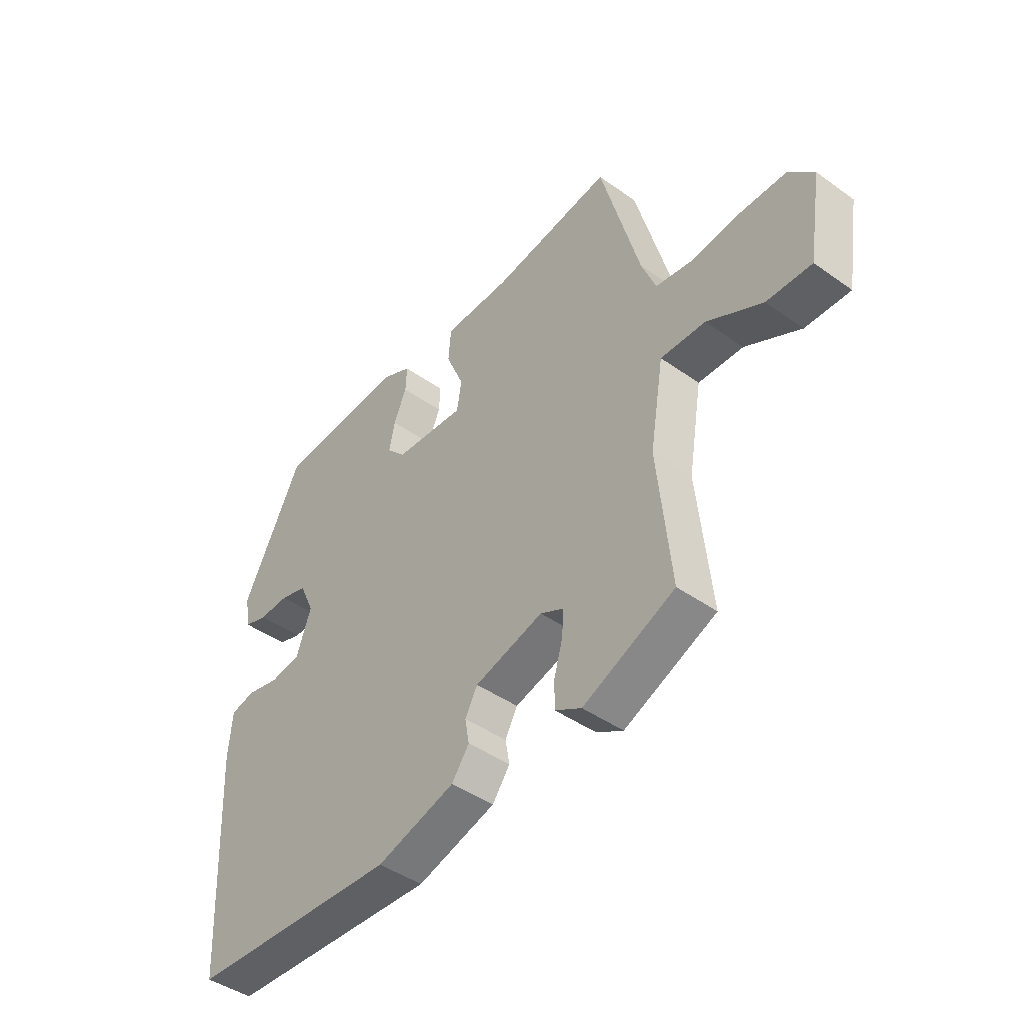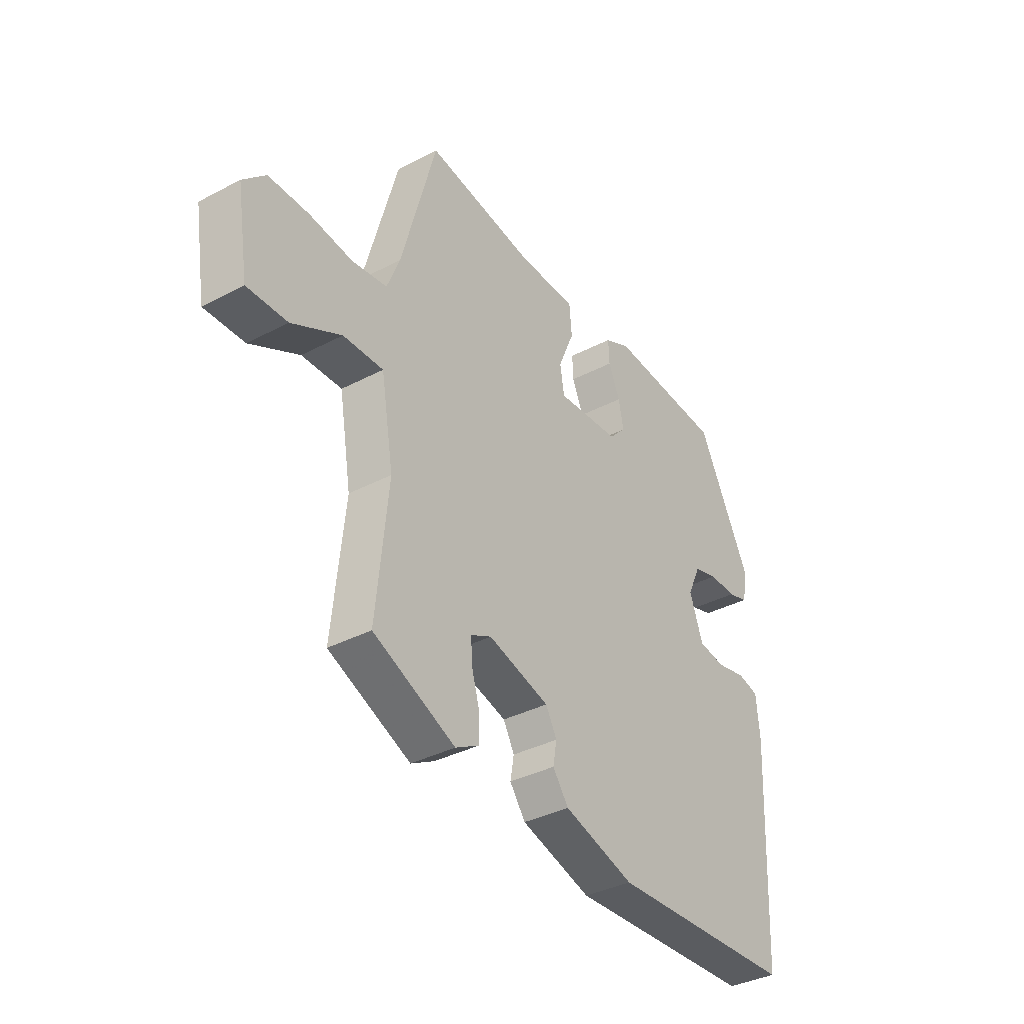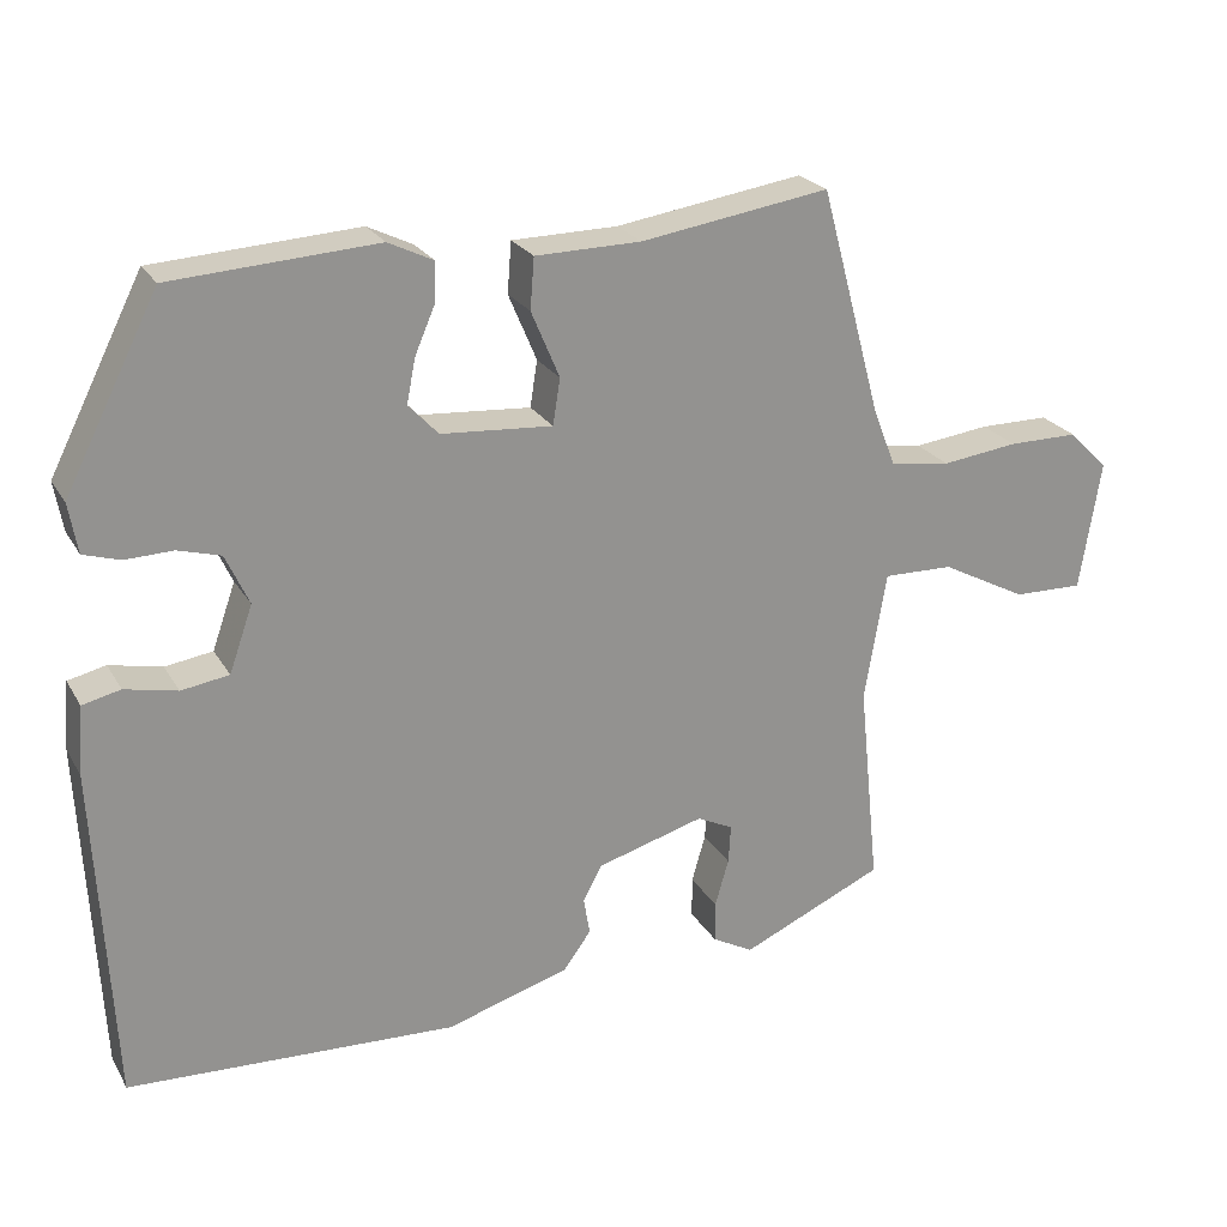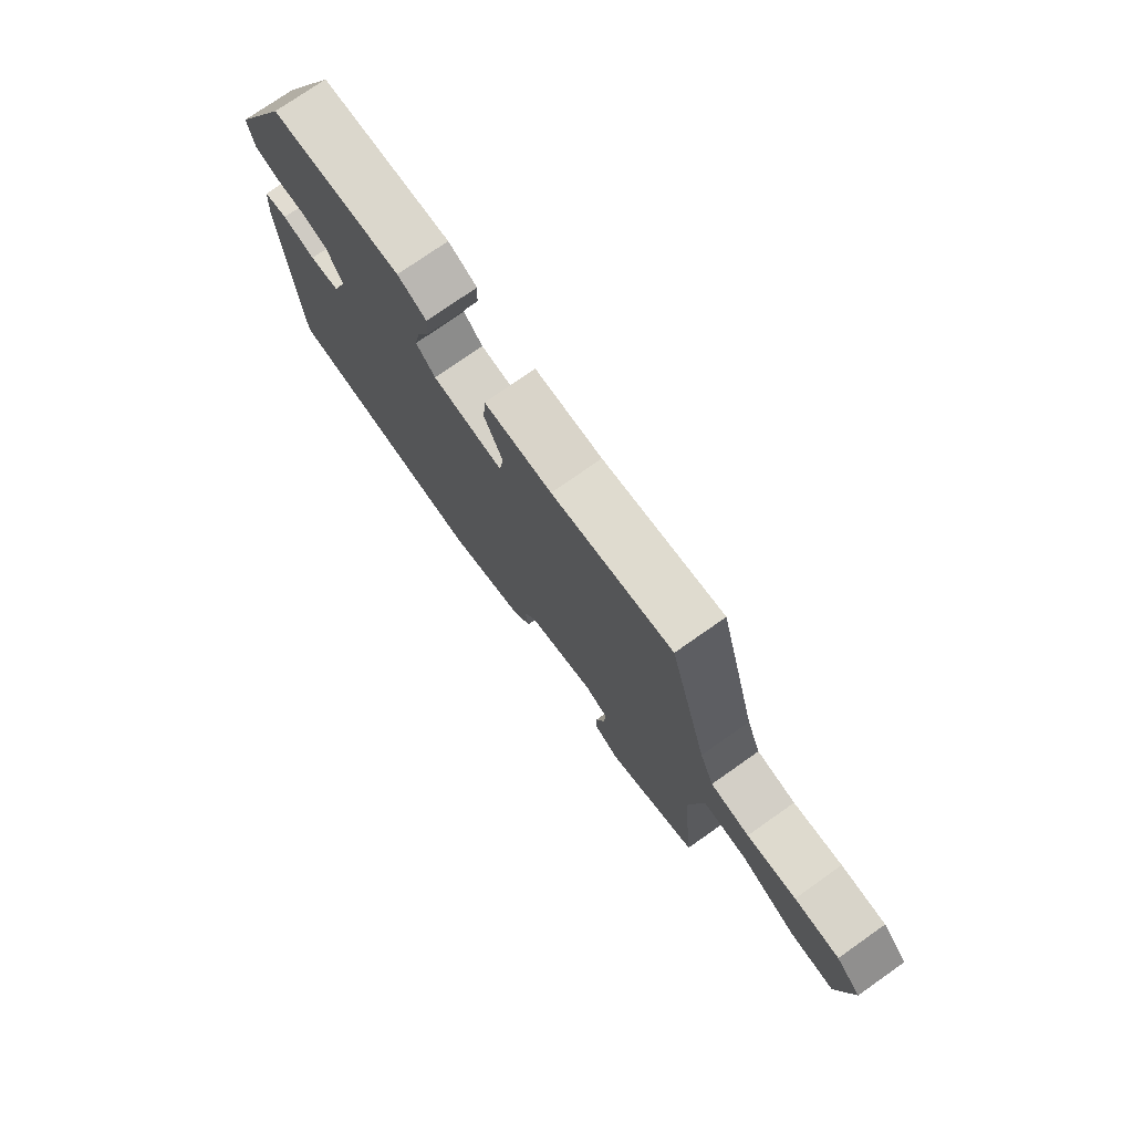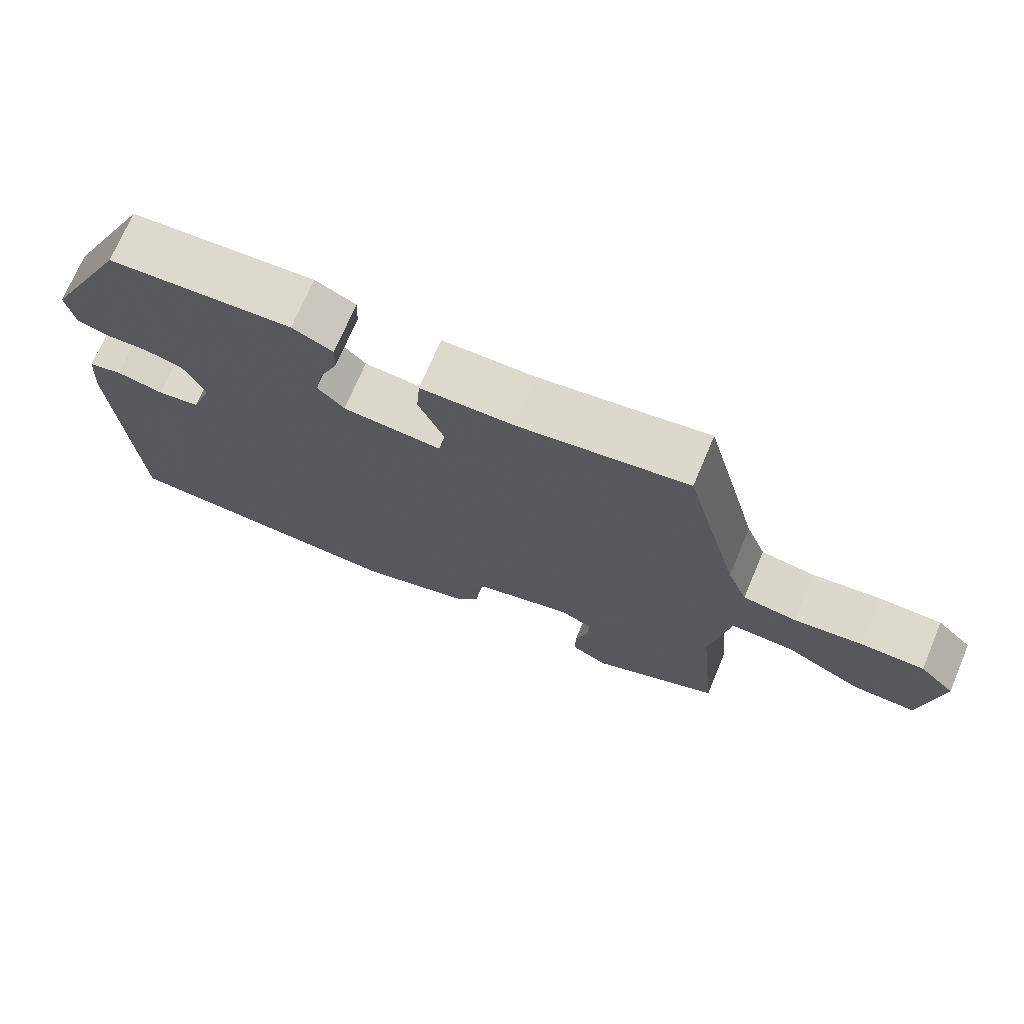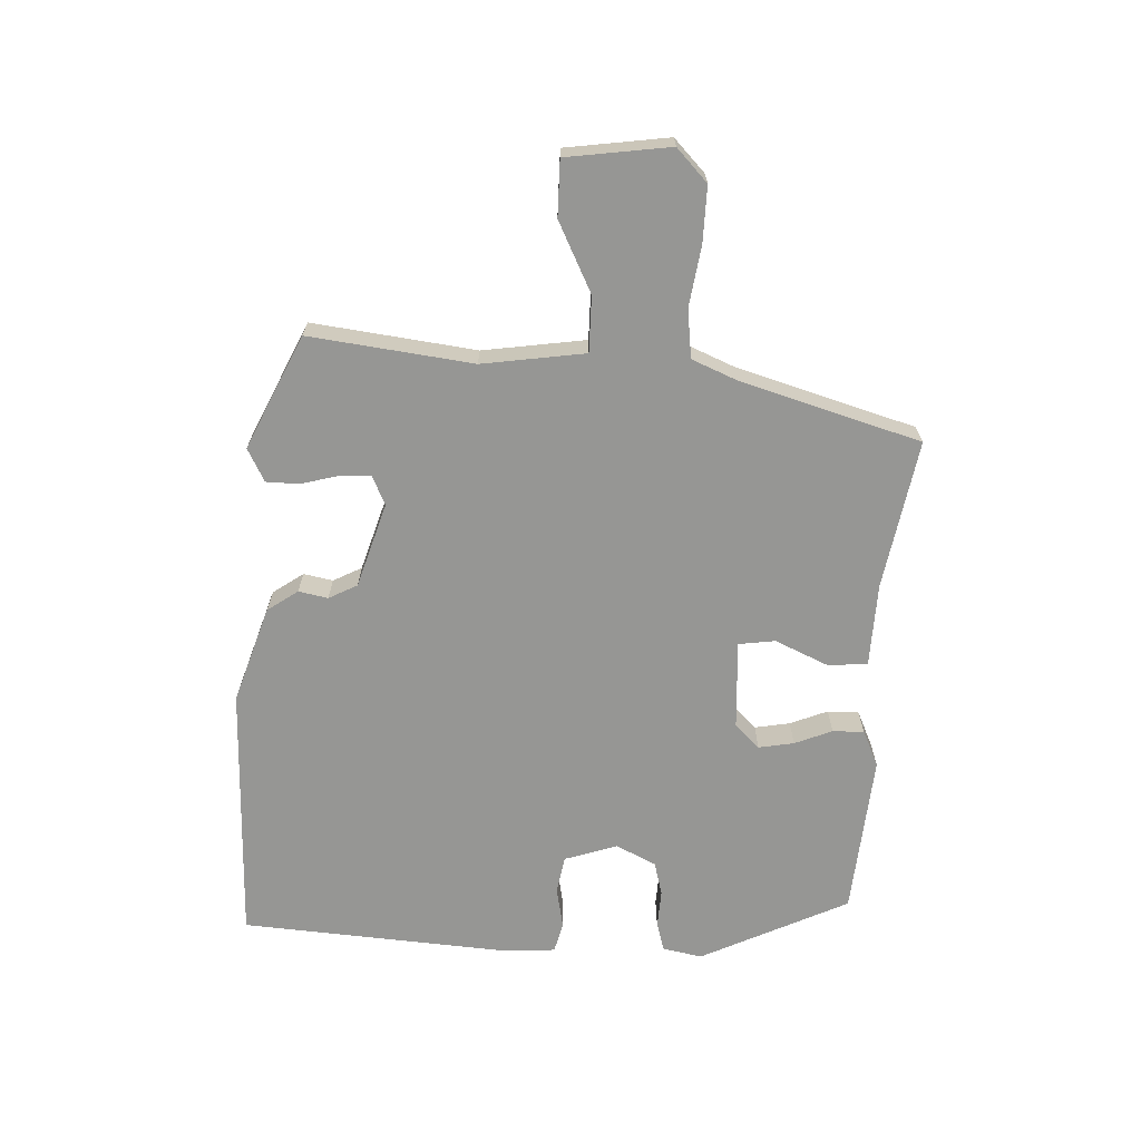
<metadata>
{"format":"obj","ext":"obj","renderer":"f3d","projection":"perspective","resolution":1024,"background":"white","views":[{"elev":-44.0,"azim":-129.8,"up":"+Z"},{"elev":-36.6,"azim":-55.7,"up":"+Z"},{"elev":23.6,"azim":156.6,"up":"+Z"},{"elev":75.5,"azim":-125.1,"up":"+Z"},{"elev":72.0,"azim":-157.1,"up":"+Z"},{"elev":-67.7,"azim":-93.8,"up":"+Y"}]}
</metadata>
<code>
v -0.51 0.07 -0.425
v -0.484 0.07 -0.169
v -0.511 0.07 -0.009
v -0.598 0.07 -0.011
v -0.705 0.07 -0.067
v -0.792 0.07 -0.069
v -0.818 0.07 0.092
v -0.769 0.07 0.141
v -0.682 0.07 0.141
v -0.587 0.07 0.129
v -0.512 0.07 0.14
v -0.484 0.07 0.211
v -0.408 0.07 0.493
v -0.174 0.07 0.457
v -0.043 0.07 0.455
v -0.038 0.07 0.392
v -0.073 0.07 0.309
v -0.064 0.07 0.252
v 0.074 0.07 0.262
v 0.111 0.07 0.301
v 0.1 0.07 0.356
v 0.075 0.07 0.414
v 0.073 0.07 0.463
v 0.129 0.07 0.49
v 0.383 0.07 0.474
v 0.499 0.07 0.245
v 0.488 0.07 0.183
v 0.443 0.07 0.169
v 0.384 0.07 0.171
v 0.331 0.07 0.156
v 0.302 0.07 0.093
v 0.331 0.07 0.011
v 0.39 0.07 0.002
v 0.455 0.07 0.016
v 0.502 0.07 0.005
v 0.509 0.07 -0.08
v 0.488 0.07 -0.498
v 0.08 0.07 -0.517
v -0.073 0.07 -0.471
v -0.107 0.07 -0.424
v -0.099 0.07 -0.378
v -0.123 0.07 -0.334
v -0.256 0.07 -0.296
v -0.301 0.07 -0.318
v -0.298 0.07 -0.366
v -0.281 0.07 -0.425
v -0.281 0.07 -0.476
v -0.332 0.07 -0.504
v -0.51 0 -0.425
v -0.484 0 -0.169
v -0.511 0 -0.009
v -0.598 0 -0.011
v -0.705 0 -0.067
v -0.792 0 -0.069
v -0.818 0 0.092
v -0.769 0 0.141
v -0.682 0 0.141
v -0.587 0 0.129
v -0.512 0 0.14
v -0.484 0 0.211
v -0.408 0 0.493
v -0.174 0 0.457
v -0.043 0 0.455
v -0.038 0 0.392
v -0.073 0 0.309
v -0.064 0 0.252
v 0.074 0 0.262
v 0.111 0 0.301
v 0.1 0 0.356
v 0.075 0 0.414
v 0.073 0 0.463
v 0.129 0 0.49
v 0.383 0 0.474
v 0.499 0 0.245
v 0.488 0 0.183
v 0.443 0 0.169
v 0.384 0 0.171
v 0.331 0 0.156
v 0.302 0 0.093
v 0.331 0 0.011
v 0.39 0 0.002
v 0.455 0 0.016
v 0.502 0 0.005
v 0.509 0 -0.08
v 0.488 0 -0.498
v 0.08 0 -0.517
v -0.073 0 -0.471
v -0.107 0 -0.424
v -0.099 0 -0.378
v -0.123 0 -0.334
v -0.256 0 -0.296
v -0.301 0 -0.318
v -0.298 0 -0.366
v -0.281 0 -0.425
v -0.281 0 -0.476
v -0.332 0 -0.504
f 48 1 2
f 47 48 2
f 46 47 2
f 45 46 2
f 44 45 2 3
f 43 44 3
f 42 43 3
f 39 40 41
f 38 39 41
f 37 38 41
f 36 37 41
f 35 36 41
f 34 35 41
f 33 34 41
f 32 33 41 42
f 31 32 42 3
f 27 28 29
f 26 27 29
f 25 26 29
f 24 25 29
f 23 24 29
f 22 23 29
f 21 22 29
f 20 21 29 30
f 19 20 30 31
f 14 15 16 17
f 14 17 18
f 13 14 18
f 12 13 18
f 19 31 3
f 18 19 3
f 12 18 3
f 11 12 3
f 8 9 10
f 7 8 10
f 6 7 10
f 5 6 10
f 4 5 10
f 3 4 10 11
f 50 49 96
f 50 96 95
f 50 95 94
f 50 94 93
f 51 50 93 92
f 51 92 91
f 51 91 90
f 89 88 87
f 89 87 86
f 89 86 85
f 89 85 84
f 89 84 83
f 89 83 82
f 89 82 81
f 90 89 81 80
f 51 90 80 79
f 77 76 75
f 77 75 74
f 77 74 73
f 77 73 72
f 77 72 71
f 77 71 70
f 77 70 69
f 78 77 69 68
f 79 78 68 67
f 65 64 63 62
f 66 65 62
f 66 62 61
f 66 61 60
f 51 79 67
f 51 67 66
f 51 66 60
f 51 60 59
f 58 57 56
f 58 56 55
f 58 55 54
f 58 54 53
f 58 53 52
f 59 58 52 51
f 1 49 50 2
f 2 50 51 3
f 3 51 52 4
f 4 52 53 5
f 5 53 54 6
f 6 54 55 7
f 7 55 56 8
f 8 56 57 9
f 9 57 58 10
f 10 58 59 11
f 11 59 60 12
f 12 60 61 13
f 13 61 62 14
f 14 62 63 15
f 15 63 64 16
f 16 64 65 17
f 17 65 66 18
f 18 66 67 19
f 19 67 68 20
f 20 68 69 21
f 21 69 70 22
f 22 70 71 23
f 23 71 72 24
f 24 72 73 25
f 25 73 74 26
f 26 74 75 27
f 27 75 76 28
f 28 76 77 29
f 29 77 78 30
f 30 78 79 31
f 31 79 80 32
f 32 80 81 33
f 33 81 82 34
f 34 82 83 35
f 35 83 84 36
f 36 84 85 37
f 37 85 86 38
f 38 86 87 39
f 39 87 88 40
f 40 88 89 41
f 41 89 90 42
f 42 90 91 43
f 43 91 92 44
f 44 92 93 45
f 45 93 94 46
f 46 94 95 47
f 47 95 96 48
f 48 96 49 1

</code>
